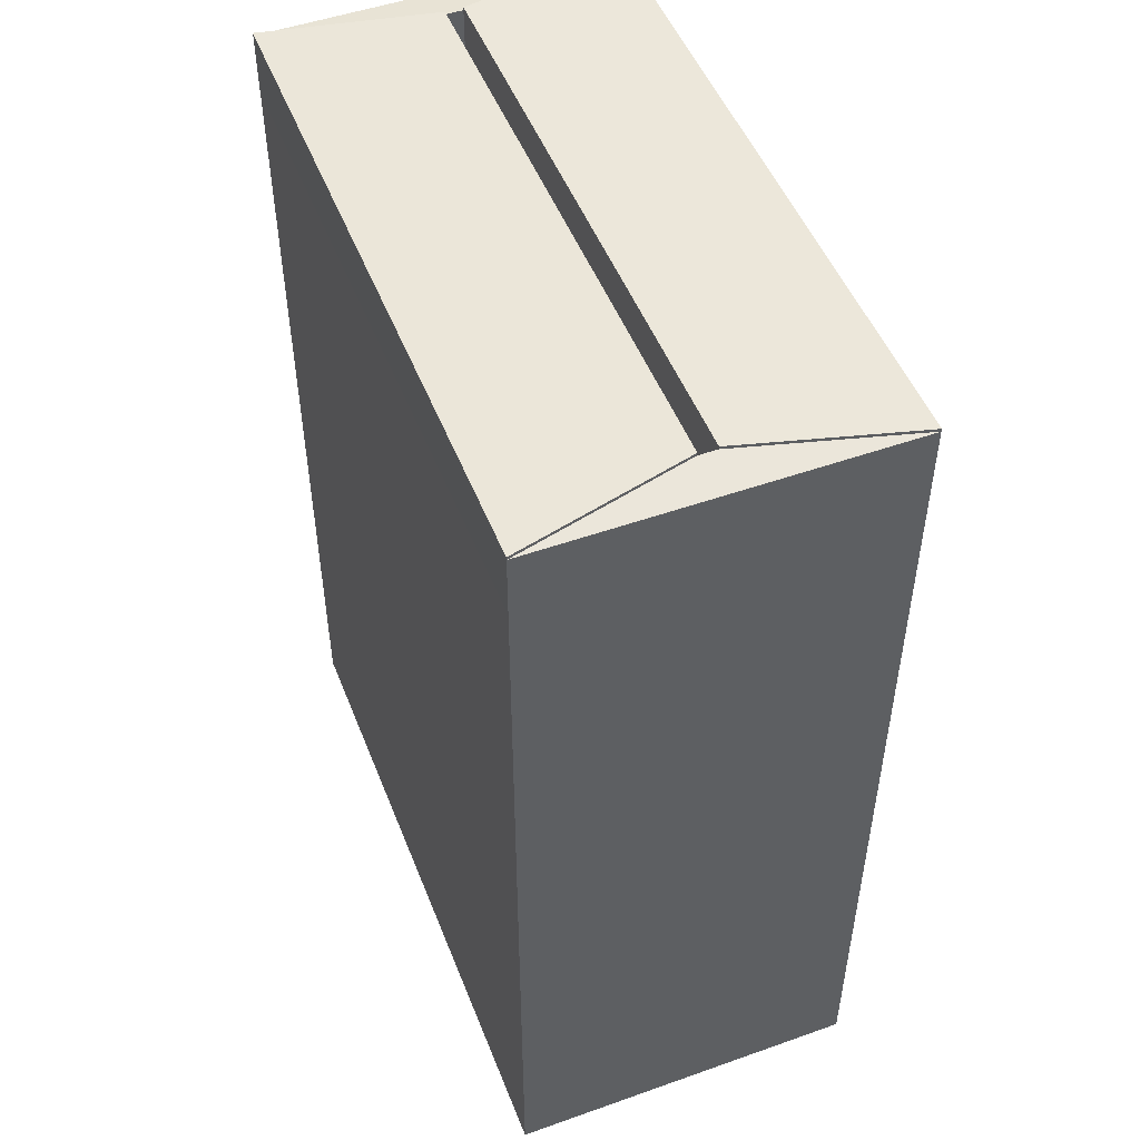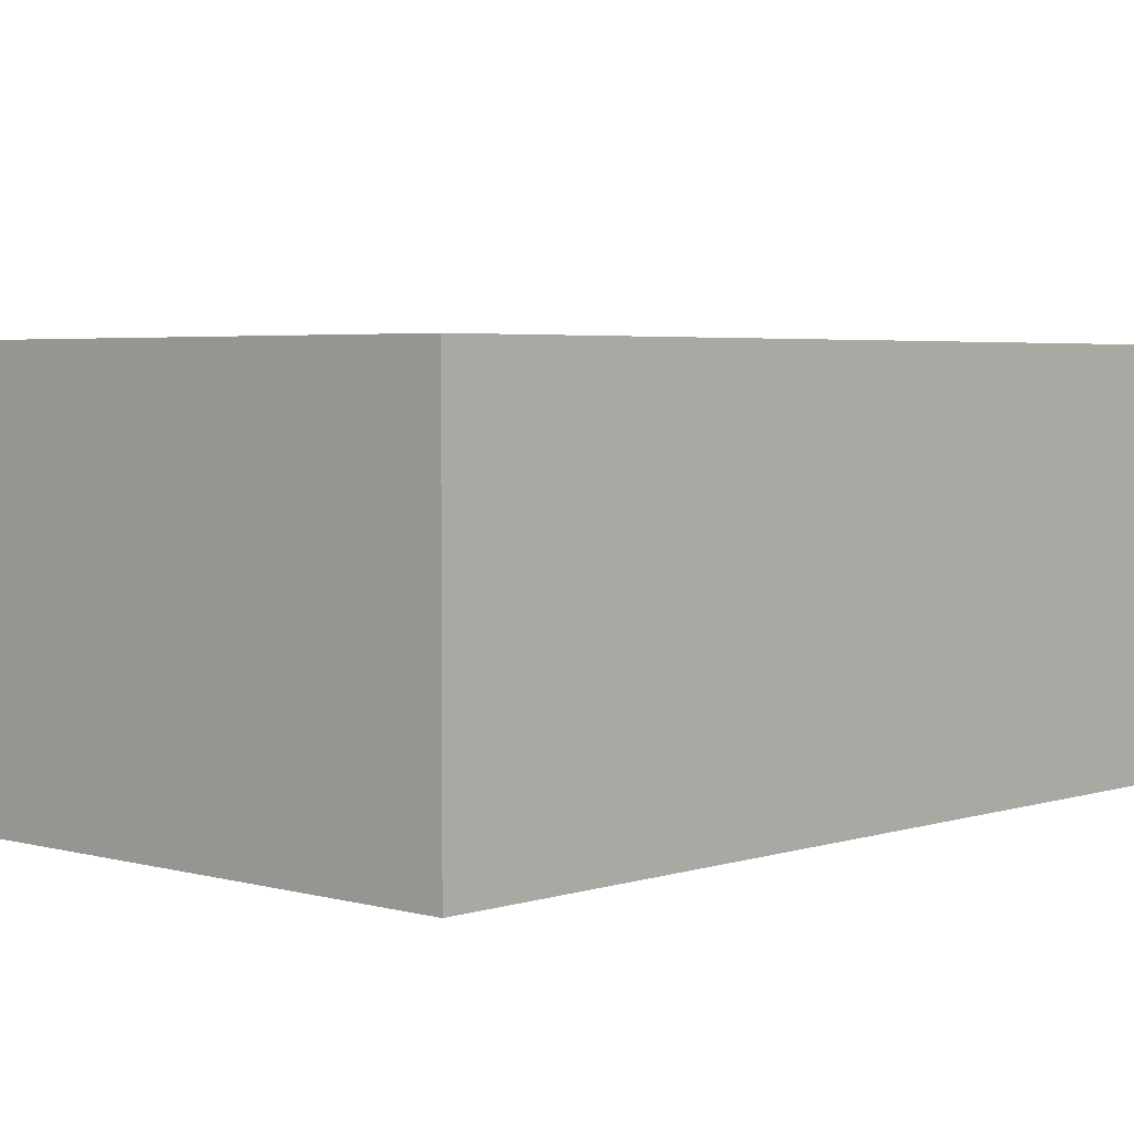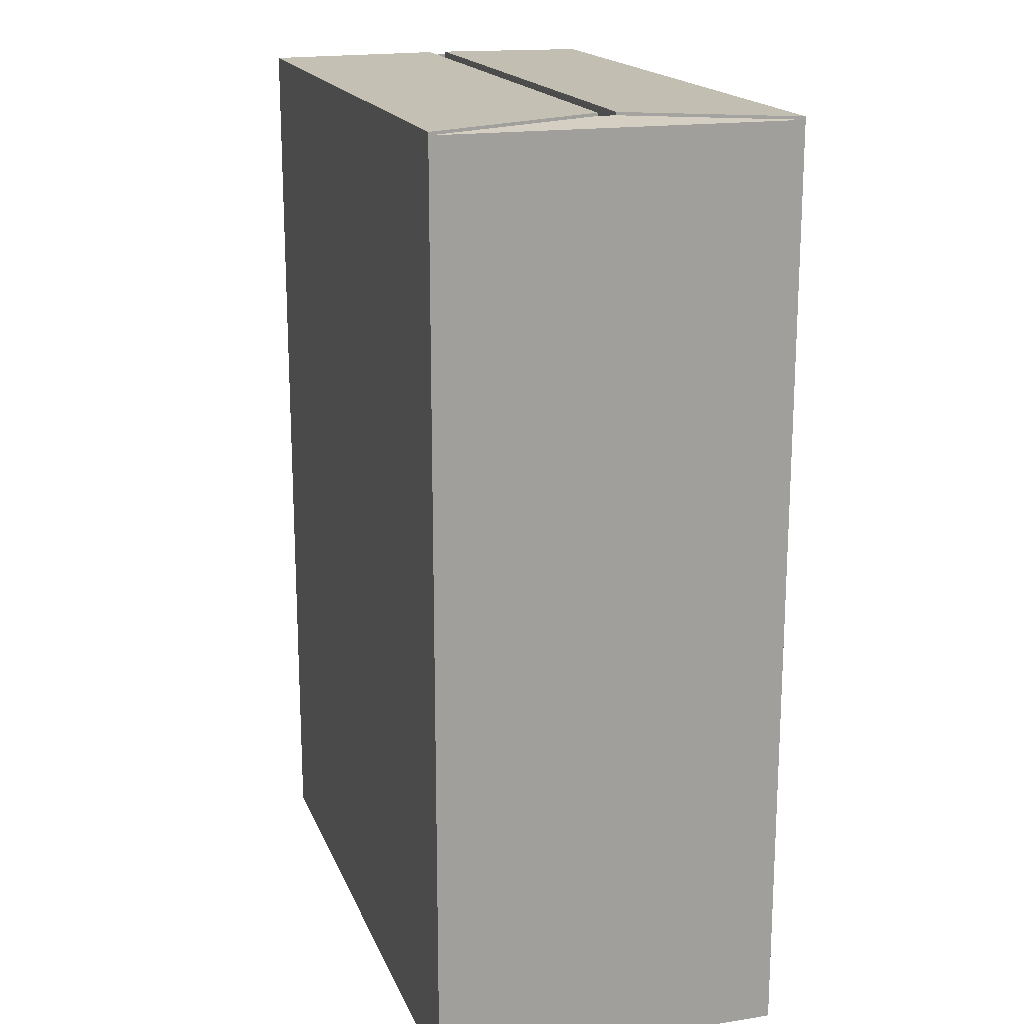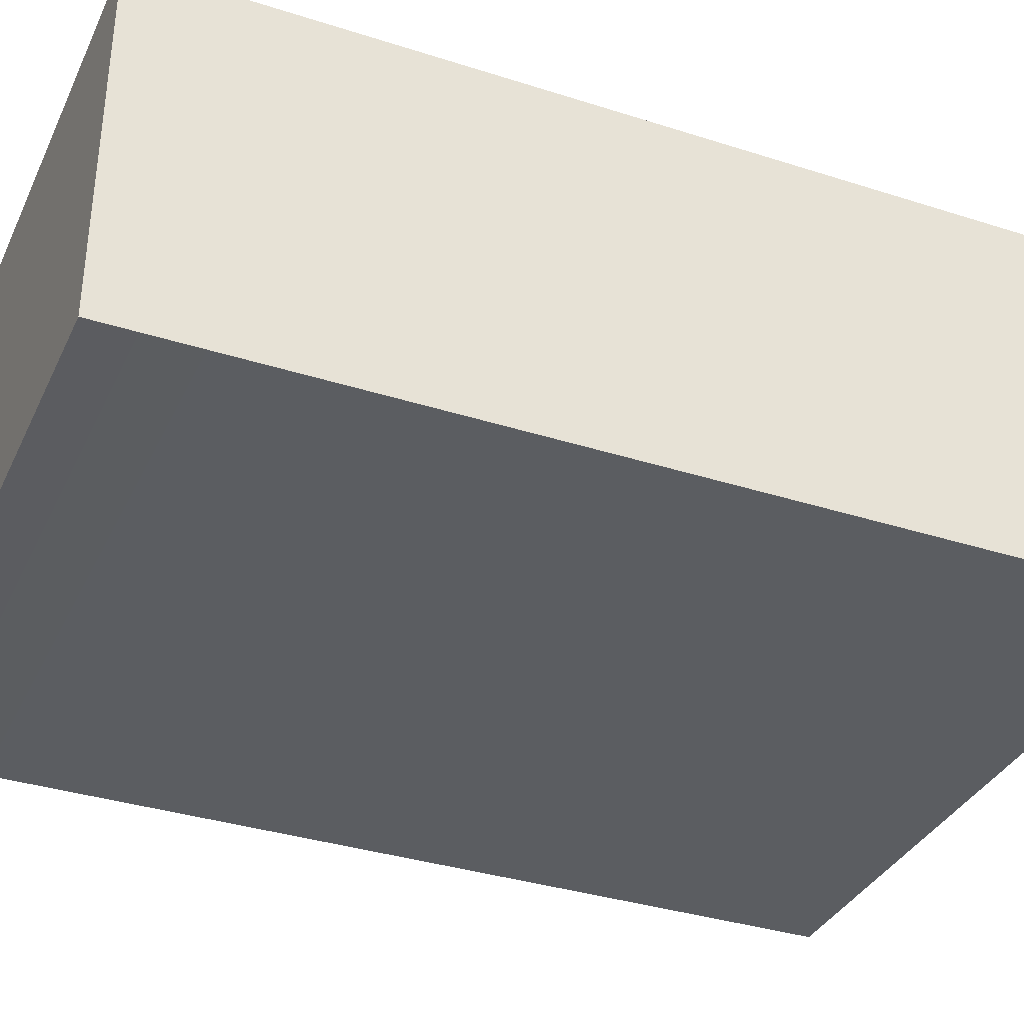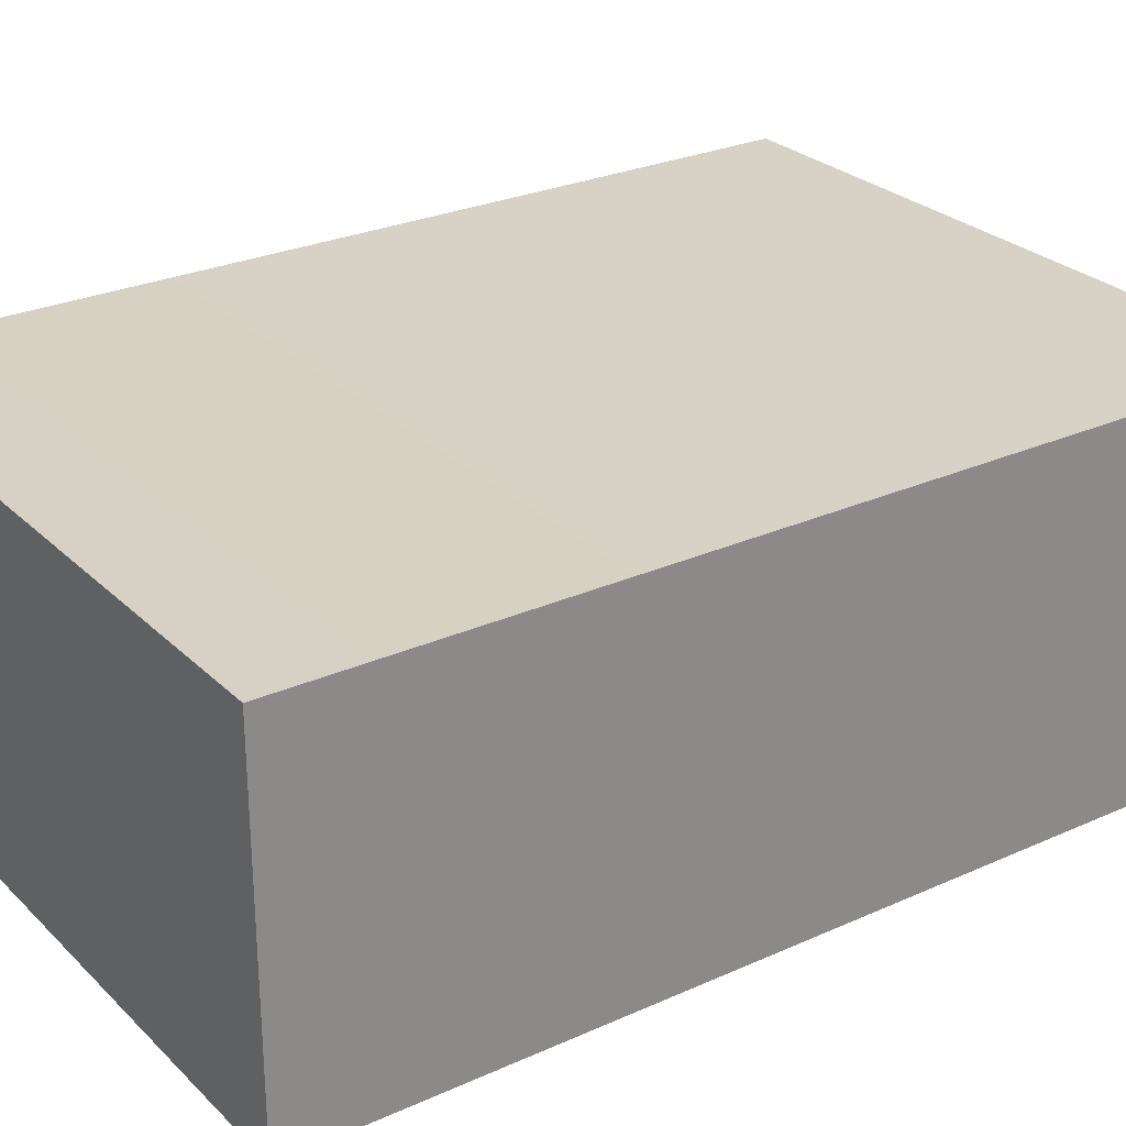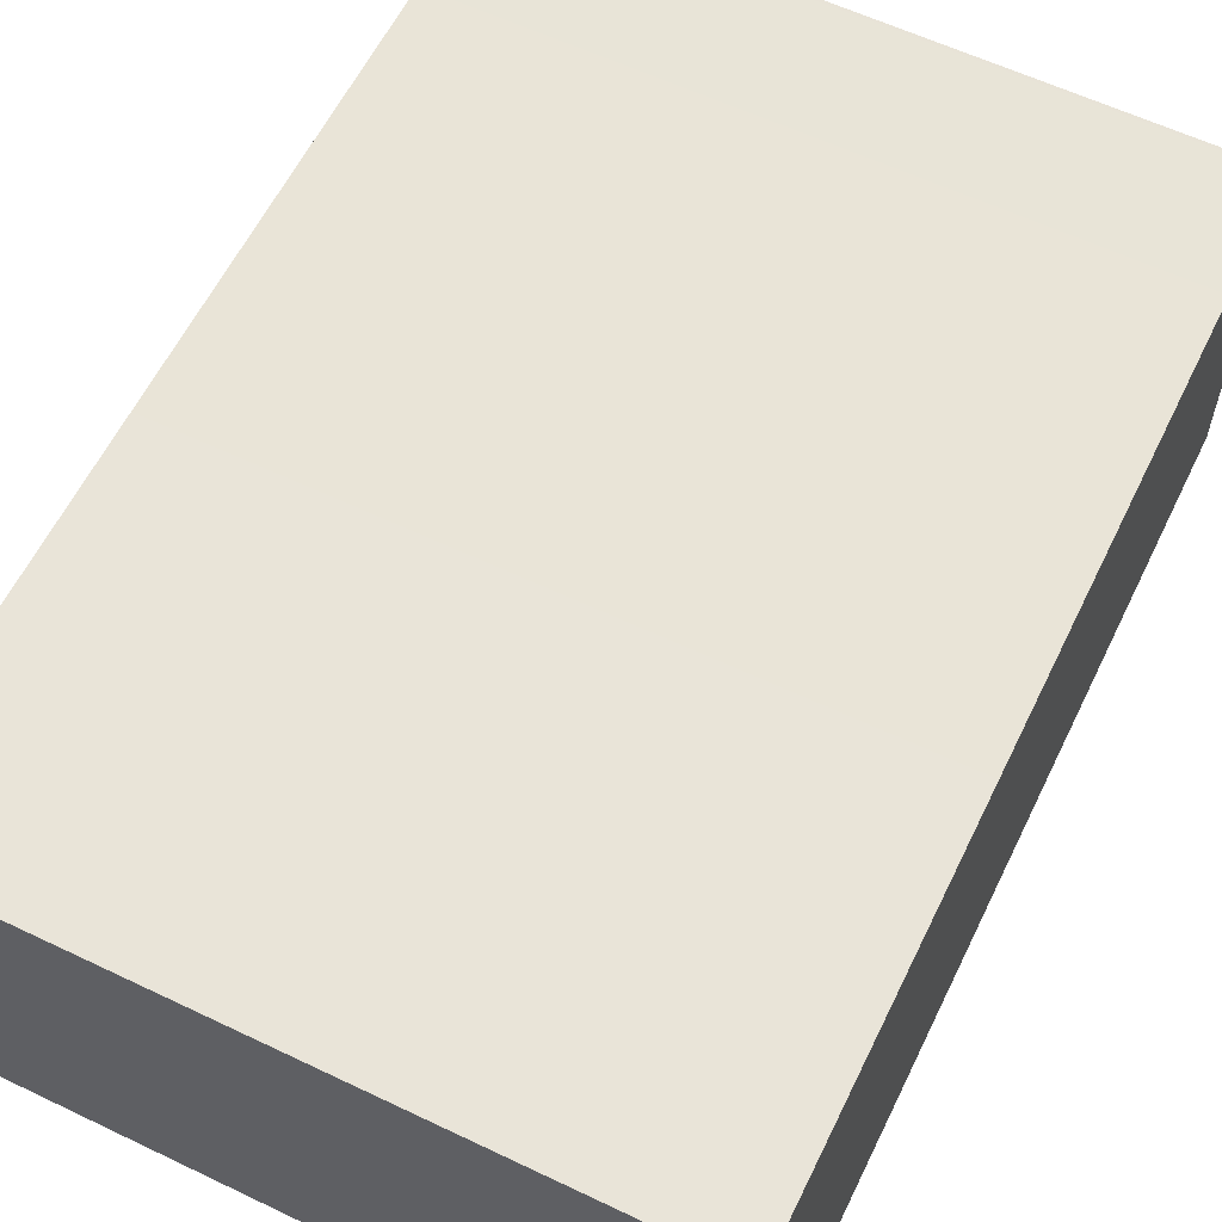
<metadata>
{"format":"obj","ext":"obj","renderer":"f3d","projection":"perspective","resolution":1024,"background":"white","views":[{"elev":50.3,"azim":68.8,"up":"+Y"},{"elev":3.7,"azim":42.8,"up":"+Z"},{"elev":17.8,"azim":72.8,"up":"+Y"},{"elev":-35.3,"azim":67.0,"up":"+Z"},{"elev":27.0,"azim":55.2,"up":"+Z"},{"elev":60.3,"azim":26.0,"up":"+Z"}]}
</metadata>
<code>
v -100 40.4 100
v -100 471 100
v 206.3 40.4 100
v 206.3 471 100
v 206.3 40.4 -65.13
v 206.3 471 -65.13
v -100 40.4 -65.13
v -100 471 -65.13
v -81.29 473.5 21.54
v 187.6 473.5 21.54
v 187.6 473.5 13.33
v -81.29 473.5 13.33
v -81.29 442 21.54
v 187.6 442 21.54
v 187.6 442 13.33
v -81.29 442 13.33
v 206.3 472.4 -65.18
v -100 472.4 -65.18
v 187.6 474.9 13.28
v -81.29 474.9 13.28
v -100 472.4 100
v 206.3 472.4 100
v -81.29 474.9 21.59
v 187.6 474.9 21.59
o Cube
f 3 4 2 1
f 5 6 4 3
f 7 8 6 5
f 1 2 8 7
f 14 15 16 13
f 5 3 1 7
f 12 8 2 9
f 19 17 18 20
f 10 4 6 11
f 23 21 22 24
f 16 12 9 13
f 15 11 12 16
f 14 10 11 15
f 13 9 10 14
f 18 8 12 20
f 17 6 8 18
f 19 11 6 17
f 20 12 11 19
f 22 4 10 24
f 21 2 4 22
f 23 9 2 21
f 24 10 9 23

</code>
